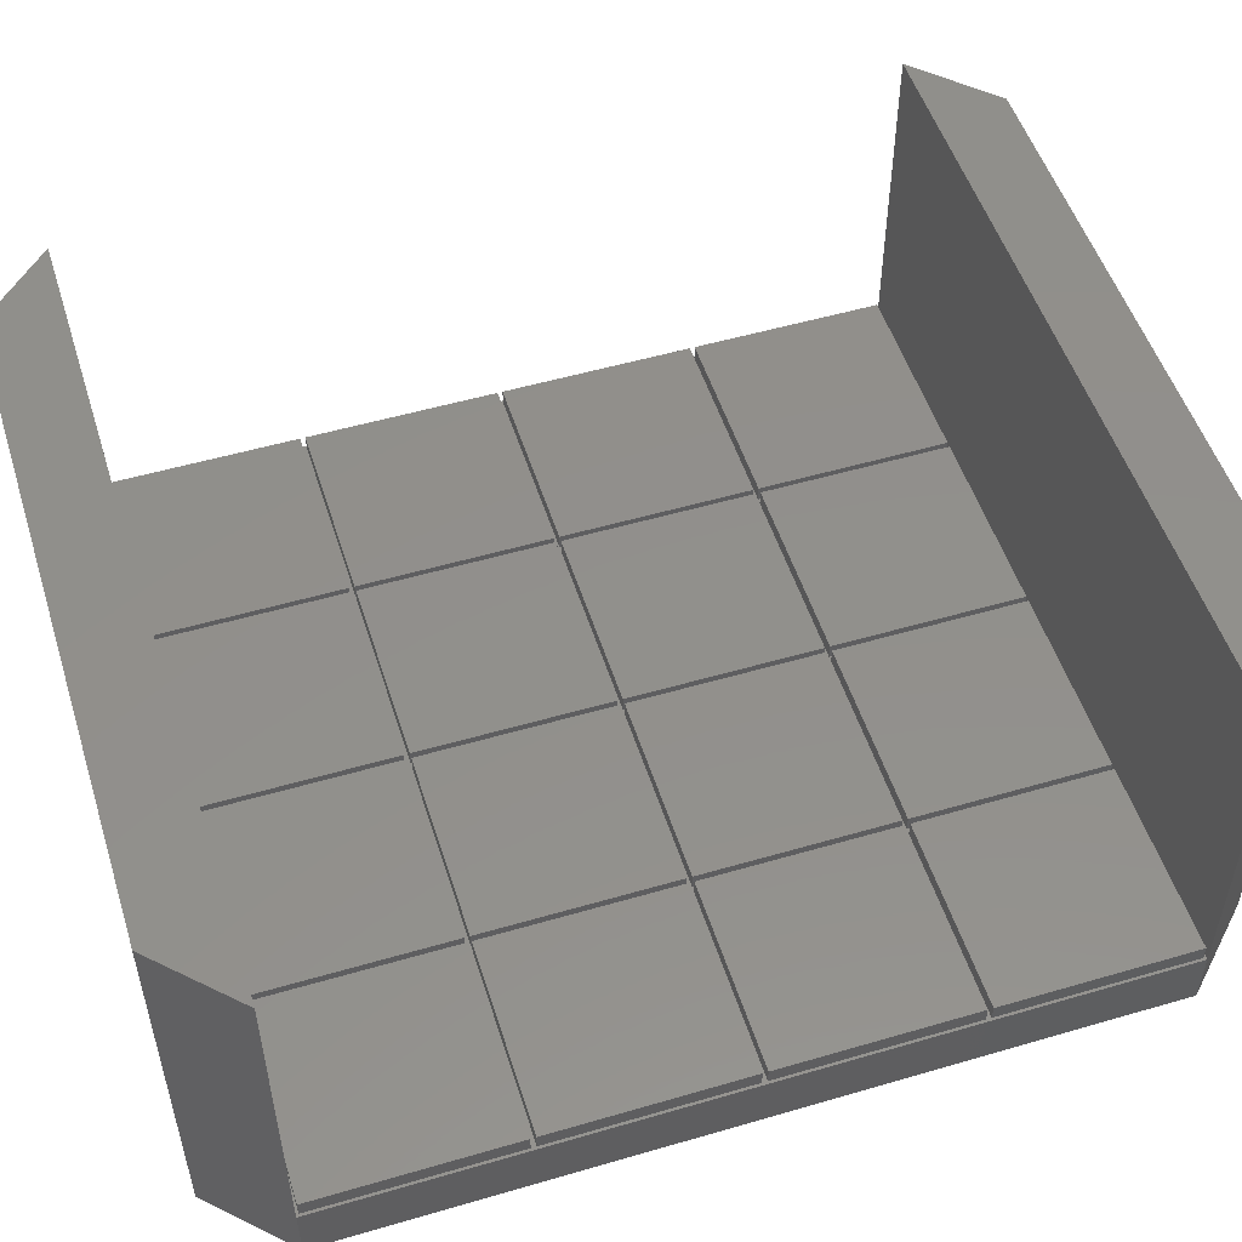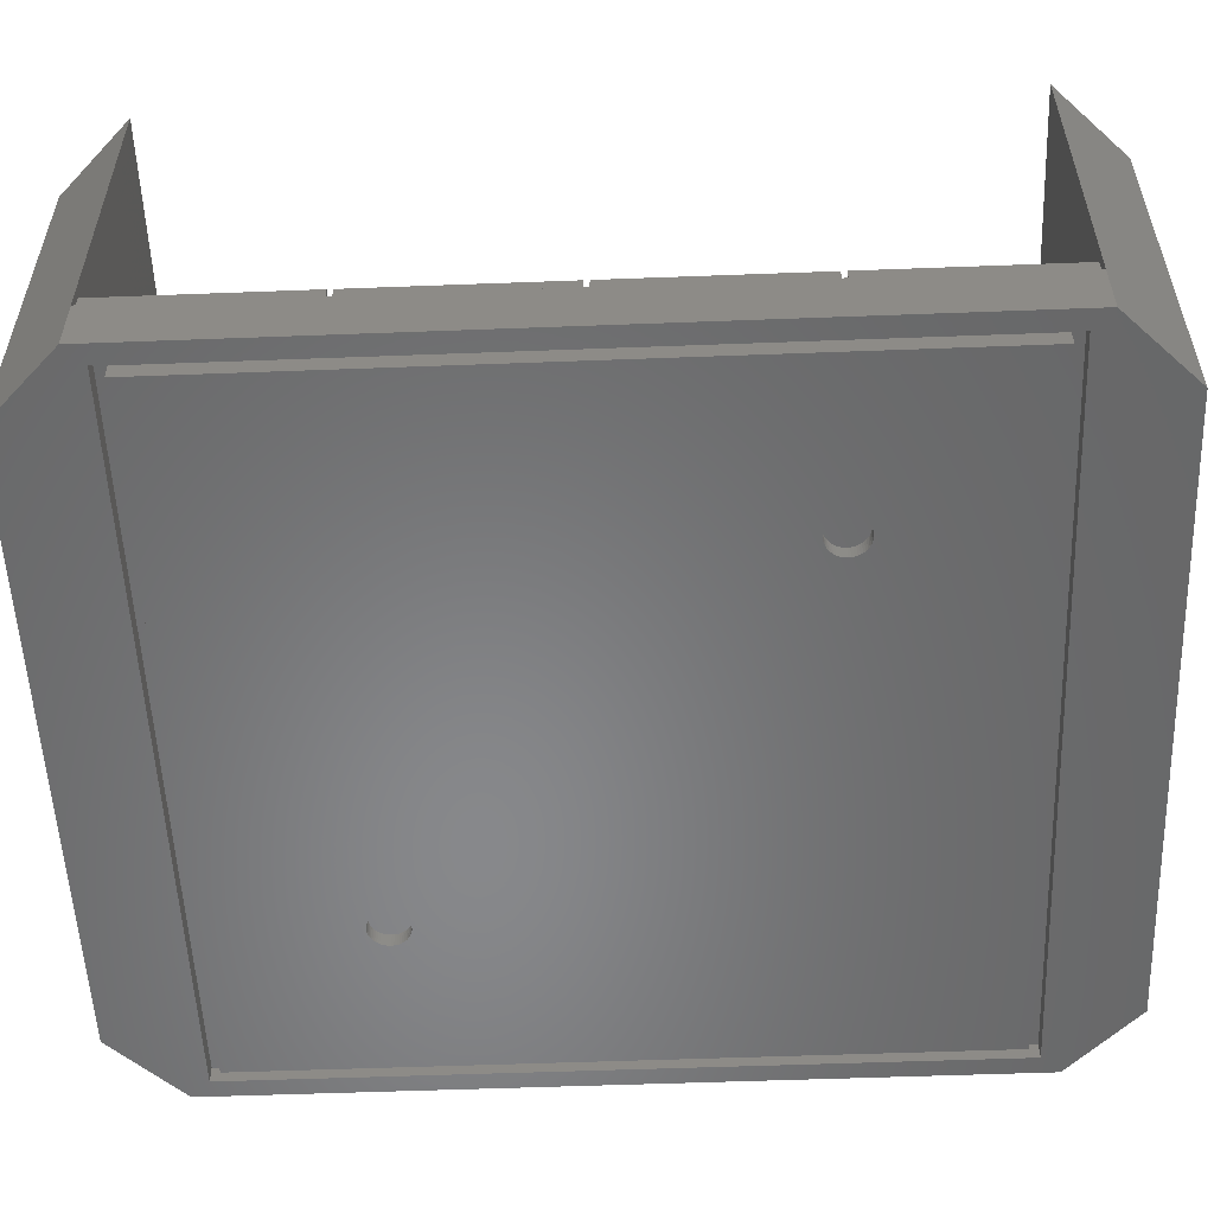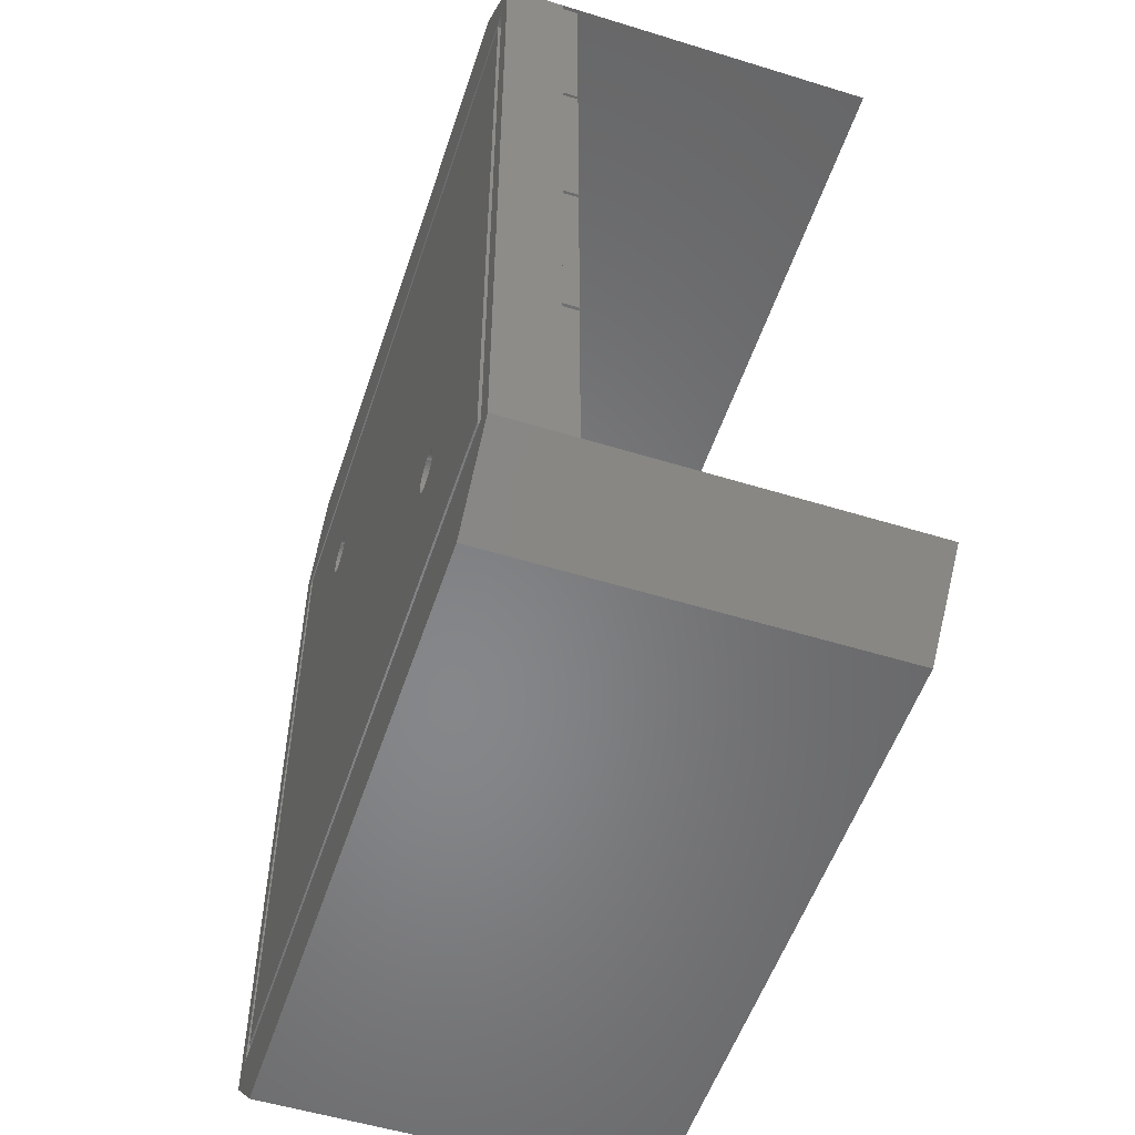
<metadata>
{"format":"stl","ext":"stl","renderer":"f3d","projection":"perspective","resolution":1024,"background":"white","views":[{"elev":52.2,"azim":-107.5,"up":"+Z"},{"elev":-54.6,"azim":92.3,"up":"+Z"},{"elev":-53.7,"azim":-108.2,"up":"+Y"}]}
</metadata>
<code>
# stl→obj: 367 verts, 730 faces
v 0 9.2 0
v 0 9.2 7.5
v 0 109.2 0
v 0 109.2 7.5
v 0 109.2 49
v 9.2 0 49
v 2.889e-15 9.2 49
v 9.2 0 0
v 2.889e-15 9.2 7.5
v 97.6 11.6 0
v 2.4 11.6 0
v 2.4 106.8 0
v 9.2 118.4 0
v 97.6 106.8 0
v 90.8 118.4 0
v 100 109.2 0
v 100 9.2 0
v 90.8 0 0
v 9.2 118.4 49
v 9.2 118.4 7.5
v 90.8 118.4 49
v 100 109.2 49
v 100 109.2 7.5
v 49.67 58.88 7.5
v 49.67 34.52 7.5
v 50.33 34.52 7.5
v 0.325 9.525 7.5
v 100 9.2 7.5
v 0.325 33.88 7.5
v 0.325 34.52 7.5
v 24.68 108.9 7.5
v 24.68 84.53 7.5
v 25.32 83.88 7.5
v 25.32 84.53 7.5
v 24.68 9.525 7.5
v 24.68 33.88 7.5
v 0.325 58.88 7.5
v 0.325 59.52 7.5
v 0.325 84.53 7.5
v 24.68 83.88 7.5
v 25.32 33.88 7.5
v 24.68 34.52 7.5
v 25.32 34.52 7.5
v 24.68 58.88 7.5
v 0.325 83.88 7.5
v 50.33 58.88 7.5
v 74.67 58.88 7.5
v 50.33 59.52 7.5
v 0.325 108.9 7.5
v 75.33 9.525 7.5
v 74.67 34.52 7.5
v 74.67 33.88 7.5
v 25.32 58.88 7.5
v 24.68 59.52 7.5
v 25.32 59.52 7.5
v 49.67 83.88 7.5
v 25.32 108.9 7.5
v 49.67 59.52 7.5
v 25.32 9.525 7.5
v 50.33 33.88 7.5
v 49.67 9.525 7.5
v 49.67 33.88 7.5
v 99.67 33.88 7.5
v 99.67 9.525 7.5
v 74.67 59.52 7.5
v 50.33 83.88 7.5
v 49.67 108.9 7.5
v 50.33 84.53 7.5
v 49.67 84.53 7.5
v 50.33 108.9 7.5
v 50.33 9.525 7.5
v 74.67 9.525 7.5
v 99.67 34.52 7.5
v 75.33 34.52 7.5
v 74.67 84.53 7.5
v 74.67 83.88 7.5
v 75.33 84.53 7.5
v 75.33 108.9 7.5
v 75.33 83.88 7.5
v 75.33 33.88 7.5
v 74.67 108.9 7.5
v 99.67 108.9 7.5
v 99.67 59.52 7.5
v 75.33 59.52 7.5
v 75.33 58.88 7.5
v 99.67 84.53 7.5
v 99.67 58.88 7.5
v 99.67 83.88 7.5
v 90.8 0 49
v 100 9.2 49
v 90.8 118.4 7.5
v 2.4 106.8 2.2
v 2.4 11.6 2.2
v 97.6 106.8 2.2
v 97.6 11.6 2.2
v 0.325 9.525 9.5
v 0.325 33.88 9.5
v 24.68 9.525 9.5
v 24.68 33.88 9.5
v 0.325 34.52 9.5
v 0.325 58.88 9.5
v 24.68 34.52 9.5
v 24.68 58.88 9.5
v 0.325 59.52 9.5
v 0.325 83.88 9.5
v 24.68 59.52 9.5
v 24.68 83.88 9.5
v 0.325 84.53 9.5
v 0.325 108.9 9.5
v 24.68 84.53 9.5
v 24.68 108.9 9.5
v 25.32 9.525 9.5
v 25.32 33.88 9.5
v 49.67 9.525 9.5
v 49.67 33.88 9.5
v 25.32 34.52 9.5
v 25.32 58.88 9.5
v 49.67 34.52 9.5
v 49.67 58.88 9.5
v 25.32 59.52 9.5
v 25.32 83.88 9.5
v 49.67 59.52 9.5
v 49.67 83.88 9.5
v 25.32 84.53 9.5
v 25.32 108.9 9.5
v 49.67 84.53 9.5
v 49.67 108.9 9.5
v 50.33 9.525 9.5
v 50.33 33.88 9.5
v 74.67 9.525 9.5
v 74.67 33.88 9.5
v 50.33 34.52 9.5
v 50.33 58.88 9.5
v 74.67 34.52 9.5
v 74.67 58.88 9.5
v 50.33 59.52 9.5
v 50.33 83.88 9.5
v 74.67 59.52 9.5
v 74.67 83.88 9.5
v 50.33 84.53 9.5
v 50.33 108.9 9.5
v 74.67 84.53 9.5
v 74.67 108.9 9.5
v 75.33 9.525 9.5
v 75.33 33.88 9.5
v 99.67 9.525 9.5
v 99.67 33.88 9.5
v 75.33 34.52 9.5
v 75.33 58.88 9.5
v 99.67 34.52 9.5
v 99.67 58.88 9.5
v 75.33 59.52 9.5
v 75.33 83.88 9.5
v 99.67 59.52 9.5
v 99.67 83.88 9.5
v 75.33 84.53 9.5
v 75.33 108.9 9.5
v 99.67 84.53 9.5
v 99.67 108.9 9.5
v 3.8 13 2.2
v 96.2 13 2.2
v 96.2 105.4 2.2
v 3.8 105.4 2.2
v 3.8 13 0
v 3.8 105.4 0
v 96.2 13 0
v 96.2 105.4 0
v 27.35 35.13 0
v 75.16 86.73 0
v 22.47 34.2 0
v 22.49 33.88 0
v 22.55 33.57 0
v 22.65 33.27 0
v 22.78 32.98 0
v 22.95 32.71 0
v 23.15 32.47 0
v 23.39 32.25 0
v 23.64 32.06 0
v 23.92 31.91 0
v 24.22 31.79 0
v 24.53 31.71 0
v 25.16 31.67 0
v 24.84 31.67 0
v 25.47 31.71 0
v 25.78 31.79 0
v 26.08 31.91 0
v 26.36 32.06 0
v 26.61 32.25 0
v 26.85 32.47 0
v 27.05 32.71 0
v 27.22 32.98 0
v 72.78 82.98 0
v 72.65 83.27 0
v 27.22 35.42 0
v 27.35 33.27 0
v 26.08 36.49 0
v 26.36 36.34 0
v 27.45 33.57 0
v 26.61 36.15 0
v 27.51 33.88 0
v 26.85 35.93 0
v 27.53 34.2 0
v 27.05 35.69 0
v 27.51 34.52 0
v 27.45 34.83 0
v 25.78 36.61 0
v 25.47 36.69 0
v 25.16 36.73 0
v 24.84 36.73 0
v 24.53 36.69 0
v 24.22 36.61 0
v 23.92 36.49 0
v 23.64 36.34 0
v 23.39 36.15 0
v 23.15 35.93 0
v 22.95 35.69 0
v 22.78 35.42 0
v 22.65 35.13 0
v 22.55 34.83 0
v 22.49 34.52 0
v 72.49 83.88 0
v 72.47 84.2 0
v 72.55 83.57 0
v 72.95 82.71 0
v 73.15 82.47 0
v 77.22 82.98 0
v 77.05 82.71 0
v 73.39 82.25 0
v 73.64 82.06 0
v 73.92 81.91 0
v 74.22 81.79 0
v 74.53 81.71 0
v 74.84 81.67 0
v 75.16 81.67 0
v 75.47 81.71 0
v 75.78 81.79 0
v 76.08 81.91 0
v 76.36 82.06 0
v 76.61 82.25 0
v 76.85 82.47 0
v 77.35 83.27 0
v 77.45 83.57 0
v 77.51 83.88 0
v 77.53 84.2 0
v 77.51 84.52 0
v 77.45 84.83 0
v 77.35 85.13 0
v 77.22 85.42 0
v 77.05 85.69 0
v 76.85 85.93 0
v 76.61 86.15 0
v 75.47 86.69 0
v 76.36 86.34 0
v 76.08 86.49 0
v 75.78 86.61 0
v 74.84 86.73 0
v 74.53 86.69 0
v 74.22 86.61 0
v 73.92 86.49 0
v 73.64 86.34 0
v 73.39 86.15 0
v 73.15 85.93 0
v 72.95 85.69 0
v 72.78 85.42 0
v 72.65 85.13 0
v 72.55 84.83 0
v 72.49 84.52 0
v 22.49 34.52 1.788
v 22.47 34.2 1.788
v 22.49 33.88 1.788
v 22.55 34.83 1.788
v 22.65 35.13 1.788
v 22.78 35.42 1.788
v 22.95 35.69 1.788
v 23.15 35.93 1.788
v 23.39 36.15 1.788
v 23.64 36.34 1.788
v 23.92 36.49 1.788
v 24.22 36.61 1.788
v 24.53 36.69 1.788
v 24.84 36.73 1.788
v 25.16 36.73 1.788
v 25.47 36.69 1.788
v 25.78 36.61 1.788
v 26.08 36.49 1.788
v 26.36 36.34 1.788
v 26.61 36.15 1.788
v 26.85 35.93 1.788
v 27.05 35.69 1.788
v 27.22 35.42 1.788
v 27.35 35.13 1.788
v 27.45 34.83 1.788
v 27.51 34.52 1.788
v 27.53 34.2 1.788
v 27.51 33.88 1.788
v 27.45 33.57 1.788
v 27.35 33.27 1.788
v 27.22 32.98 1.788
v 27.05 32.71 1.788
v 26.85 32.47 1.788
v 26.61 32.25 1.788
v 26.36 32.06 1.788
v 26.08 31.91 1.788
v 25.78 31.79 1.788
v 25.47 31.71 1.788
v 25.16 31.67 1.788
v 24.84 31.67 1.788
v 24.53 31.71 1.788
v 24.22 31.79 1.788
v 23.92 31.91 1.788
v 23.64 32.06 1.788
v 23.39 32.25 1.788
v 23.15 32.47 1.788
v 22.95 32.71 1.788
v 22.78 32.98 1.788
v 22.65 33.27 1.788
v 22.55 33.57 1.788
v 72.49 84.52 1.788
v 72.47 84.2 1.788
v 72.49 83.88 1.788
v 72.55 84.83 1.788
v 72.65 85.13 1.788
v 72.78 85.42 1.788
v 72.95 85.69 1.788
v 73.15 85.93 1.788
v 73.39 86.15 1.788
v 73.64 86.34 1.788
v 73.92 86.49 1.788
v 74.22 86.61 1.788
v 74.53 86.69 1.788
v 74.84 86.73 1.788
v 75.16 86.73 1.788
v 75.47 86.69 1.788
v 75.78 86.61 1.788
v 76.08 86.49 1.788
v 76.36 86.34 1.788
v 76.61 86.15 1.788
v 76.85 85.93 1.788
v 77.05 85.69 1.788
v 77.22 85.42 1.788
v 77.35 85.13 1.788
v 77.45 84.83 1.788
v 77.51 84.52 1.788
v 77.53 84.2 1.788
v 77.51 83.88 1.788
v 77.45 83.57 1.788
v 77.35 83.27 1.788
v 77.22 82.98 1.788
v 77.05 82.71 1.788
v 76.85 82.47 1.788
v 76.61 82.25 1.788
v 76.36 82.06 1.788
v 76.08 81.91 1.788
v 75.78 81.79 1.788
v 75.47 81.71 1.788
v 75.16 81.67 1.788
v 74.84 81.67 1.788
v 74.53 81.71 1.788
v 74.22 81.79 1.788
v 73.92 81.91 1.788
v 73.64 82.06 1.788
v 73.39 82.25 1.788
v 73.15 82.47 1.788
v 72.95 82.71 1.788
v 72.78 82.98 1.788
v 72.65 83.27 1.788
v 72.55 83.57 1.788
f 1 2 3
f 3 2 4
f 3 4 5
f 6 7 8
f 8 7 9
f 8 9 2
f 8 2 1
f 10 8 11
f 12 3 13
f 14 15 16
f 10 16 17
f 8 17 18
f 11 3 12
f 1 3 11
f 1 11 8
f 8 10 17
f 14 16 10
f 12 13 15
f 12 15 14
f 19 20 5
f 5 20 13
f 5 13 3
f 19 5 21
f 21 5 22
f 5 4 23
f 22 5 23
f 4 2 9
f 24 25 26
f 27 4 9
f 28 27 9
f 29 4 27
f 30 4 29
f 31 32 33
f 31 33 34
f 28 35 27
f 36 30 29
f 37 4 30
f 38 4 37
f 32 39 40
f 41 42 36
f 43 44 42
f 45 40 39
f 45 4 38
f 46 47 48
f 39 4 45
f 39 49 4
f 50 51 52
f 53 54 44
f 55 40 54
f 37 44 38
f 33 56 34
f 34 57 31
f 23 4 31
f 26 46 58
f 28 59 35
f 58 55 24
f 60 26 25
f 55 32 40
f 28 61 59
f 54 38 44
f 62 43 42
f 55 33 32
f 63 64 28
f 65 48 47
f 60 25 62
f 53 24 54
f 24 55 54
f 48 66 56
f 26 58 24
f 56 46 48
f 59 41 36
f 51 26 52
f 43 53 44
f 23 31 57
f 23 57 67
f 68 69 56
f 70 67 69
f 28 71 61
f 52 72 50
f 73 74 63
f 28 72 71
f 47 51 74
f 75 56 66
f 25 43 62
f 68 70 69
f 71 60 62
f 75 68 56
f 75 66 76
f 77 78 75
f 79 76 65
f 50 80 51
f 64 50 28
f 23 67 70
f 23 70 81
f 78 82 23
f 28 50 72
f 42 30 36
f 80 63 74
f 83 84 85
f 23 63 28
f 82 86 23
f 74 85 47
f 69 34 56
f 84 47 85
f 83 85 87
f 23 73 63
f 23 87 73
f 86 77 79
f 79 88 86
f 77 76 79
f 84 79 65
f 23 83 87
f 23 88 83
f 81 75 78
f 23 81 78
f 77 75 76
f 23 86 88
f 84 65 47
f 41 62 42
f 60 52 26
f 80 74 51
f 62 61 71
f 56 58 46
f 36 35 59
f 49 31 4
f 6 8 18
f 89 6 18
f 9 7 28
f 28 7 90
f 90 7 6
f 89 90 6
f 89 18 17
f 28 89 17
f 28 90 89
f 28 17 16
f 23 28 16
f 23 91 22
f 22 91 21
f 16 91 23
f 15 91 16
f 13 20 15
f 15 20 91
f 12 92 93
f 11 12 93
f 14 94 92
f 12 14 92
f 94 14 95
f 95 14 10
f 95 10 93
f 93 10 11
f 20 19 91
f 91 19 21
f 27 96 29
f 29 96 97
f 96 27 35
f 98 96 35
f 98 35 36
f 99 98 36
f 29 97 36
f 36 97 99
f 30 100 37
f 37 100 101
f 100 30 42
f 102 100 42
f 102 42 44
f 103 102 44
f 37 101 44
f 44 101 103
f 38 104 45
f 45 104 105
f 104 38 54
f 106 104 54
f 106 54 40
f 107 106 40
f 45 105 40
f 40 105 107
f 39 108 49
f 49 108 109
f 108 39 32
f 110 108 32
f 110 32 31
f 111 110 31
f 49 109 31
f 31 109 111
f 59 112 41
f 41 112 113
f 112 59 61
f 114 112 61
f 114 61 62
f 115 114 62
f 41 113 62
f 62 113 115
f 43 116 53
f 53 116 117
f 116 43 25
f 118 116 25
f 118 25 24
f 119 118 24
f 53 117 24
f 24 117 119
f 55 120 33
f 33 120 121
f 120 55 58
f 122 120 58
f 122 58 56
f 123 122 56
f 33 121 56
f 56 121 123
f 34 124 57
f 57 124 125
f 124 34 69
f 126 124 69
f 126 69 67
f 127 126 67
f 57 125 67
f 67 125 127
f 71 128 60
f 60 128 129
f 128 71 72
f 130 128 72
f 130 72 52
f 131 130 52
f 60 129 52
f 52 129 131
f 26 132 46
f 46 132 133
f 132 26 51
f 134 132 51
f 134 51 47
f 135 134 47
f 46 133 47
f 47 133 135
f 48 136 66
f 66 136 137
f 136 48 65
f 138 136 65
f 138 65 76
f 139 138 76
f 66 137 76
f 76 137 139
f 68 140 70
f 70 140 141
f 140 68 75
f 142 140 75
f 142 75 81
f 143 142 81
f 70 141 81
f 81 141 143
f 50 144 80
f 80 144 145
f 144 50 64
f 146 144 64
f 146 64 63
f 147 146 63
f 80 145 63
f 63 145 147
f 74 148 85
f 85 148 149
f 148 74 73
f 150 148 73
f 150 73 87
f 151 150 87
f 85 149 87
f 87 149 151
f 84 152 79
f 79 152 153
f 152 84 83
f 154 152 83
f 154 83 88
f 155 154 88
f 79 153 88
f 88 153 155
f 77 156 78
f 78 156 157
f 156 77 86
f 158 156 86
f 158 86 82
f 159 158 82
f 78 157 82
f 82 157 159
f 160 95 93
f 161 95 160
f 92 160 93
f 94 95 161
f 94 161 162
f 94 162 92
f 162 163 92
f 160 92 163
f 97 96 98
f 99 97 98
f 101 100 102
f 103 101 102
f 105 104 106
f 107 105 106
f 109 108 110
f 111 109 110
f 113 112 114
f 115 113 114
f 117 116 118
f 119 117 118
f 121 120 122
f 123 121 122
f 125 124 126
f 127 125 126
f 129 128 130
f 131 129 130
f 133 132 134
f 135 133 134
f 137 136 138
f 139 137 138
f 141 140 142
f 143 141 142
f 145 144 146
f 147 145 146
f 149 148 150
f 151 149 150
f 153 152 154
f 155 153 154
f 157 156 158
f 159 157 158
f 164 160 165
f 165 160 163
f 160 164 166
f 161 160 166
f 165 163 167
f 167 163 162
f 161 166 167
f 162 161 167
f 168 165 166
f 169 165 167
f 164 165 170
f 164 170 171
f 164 171 172
f 164 172 173
f 164 173 174
f 164 174 175
f 164 175 176
f 164 176 177
f 164 177 178
f 164 178 179
f 164 179 180
f 164 180 166
f 180 181 166
f 182 166 183
f 184 166 182
f 185 166 184
f 186 166 185
f 187 166 186
f 188 166 187
f 189 166 188
f 190 166 189
f 191 166 190
f 192 166 193
f 194 165 168
f 191 195 166
f 196 165 197
f 195 198 166
f 197 165 199
f 198 200 166
f 199 165 201
f 200 202 166
f 201 165 203
f 202 204 166
f 203 165 194
f 204 205 166
f 205 168 166
f 206 165 196
f 207 165 206
f 208 165 207
f 209 165 208
f 210 165 209
f 211 165 210
f 212 165 211
f 213 165 212
f 214 165 213
f 215 165 214
f 216 165 215
f 217 165 216
f 218 165 217
f 219 165 218
f 220 165 219
f 170 165 220
f 221 165 222
f 223 165 221
f 193 165 223
f 166 165 193
f 224 166 192
f 225 166 224
f 226 167 227
f 166 225 228
f 166 228 229
f 166 229 230
f 166 230 231
f 166 231 232
f 166 232 233
f 166 233 234
f 166 234 235
f 166 235 236
f 166 236 237
f 166 237 238
f 166 238 239
f 166 239 240
f 166 240 167
f 240 227 167
f 241 167 226
f 242 167 241
f 243 167 242
f 244 167 243
f 245 167 244
f 246 167 245
f 247 167 246
f 248 167 247
f 249 167 248
f 250 167 249
f 251 167 250
f 169 167 252
f 251 253 167
f 253 254 167
f 254 255 167
f 255 252 167
f 256 165 169
f 257 165 256
f 258 165 257
f 259 165 258
f 260 165 259
f 261 165 260
f 262 165 261
f 263 165 262
f 264 165 263
f 265 165 264
f 266 165 265
f 267 165 266
f 222 165 267
f 183 166 181
f 220 268 269
f 170 220 269
f 269 270 171
f 170 269 171
f 219 271 268
f 220 219 268
f 218 272 271
f 219 218 271
f 217 273 272
f 218 217 272
f 216 274 273
f 217 216 273
f 215 275 274
f 216 215 274
f 214 276 275
f 215 214 275
f 213 277 276
f 214 213 276
f 212 278 277
f 213 212 277
f 211 279 278
f 212 211 278
f 210 280 279
f 211 210 279
f 209 281 280
f 210 209 280
f 208 282 281
f 209 208 281
f 207 283 282
f 208 207 282
f 206 284 283
f 207 206 283
f 196 285 284
f 206 196 284
f 197 286 285
f 196 197 285
f 199 287 286
f 197 199 286
f 201 288 287
f 199 201 287
f 289 288 203
f 203 288 201
f 290 289 194
f 194 289 203
f 291 290 168
f 168 290 194
f 292 291 205
f 205 291 168
f 293 292 204
f 204 292 205
f 294 293 202
f 202 293 204
f 294 202 295
f 295 202 200
f 295 200 296
f 296 200 198
f 296 198 297
f 297 198 195
f 297 195 298
f 298 195 191
f 298 191 299
f 299 191 190
f 299 190 300
f 300 190 189
f 300 189 301
f 301 189 188
f 301 188 302
f 302 188 187
f 302 187 303
f 303 187 186
f 303 186 304
f 304 186 185
f 304 185 305
f 305 185 184
f 305 184 306
f 306 184 182
f 306 182 307
f 307 182 183
f 307 183 308
f 308 183 181
f 308 181 309
f 309 181 180
f 309 180 310
f 310 180 179
f 310 179 311
f 311 179 178
f 311 178 312
f 312 178 177
f 312 177 313
f 313 177 176
f 314 313 176
f 175 314 176
f 315 314 175
f 174 315 175
f 316 315 174
f 173 316 174
f 317 316 173
f 172 317 173
f 270 317 172
f 171 270 172
f 267 318 319
f 222 267 319
f 319 320 221
f 222 319 221
f 266 321 318
f 267 266 318
f 265 322 321
f 266 265 321
f 264 323 322
f 265 264 322
f 263 324 323
f 264 263 323
f 262 325 324
f 263 262 324
f 261 326 325
f 262 261 325
f 260 327 326
f 261 260 326
f 259 328 327
f 260 259 327
f 258 329 328
f 259 258 328
f 257 330 329
f 258 257 329
f 256 331 330
f 257 256 330
f 169 332 331
f 256 169 331
f 252 333 332
f 169 252 332
f 255 334 333
f 252 255 333
f 254 335 334
f 255 254 334
f 253 336 335
f 254 253 335
f 251 337 336
f 253 251 336
f 250 338 337
f 251 250 337
f 339 338 249
f 249 338 250
f 340 339 248
f 248 339 249
f 341 340 247
f 247 340 248
f 342 341 246
f 246 341 247
f 343 342 245
f 245 342 246
f 344 343 244
f 244 343 245
f 344 244 345
f 345 244 243
f 345 243 346
f 346 243 242
f 346 242 347
f 347 242 241
f 347 241 348
f 348 241 226
f 348 226 349
f 349 226 227
f 349 227 350
f 350 227 240
f 350 240 351
f 351 240 239
f 351 239 352
f 352 239 238
f 352 238 353
f 353 238 237
f 353 237 354
f 354 237 236
f 354 236 355
f 355 236 235
f 355 235 356
f 356 235 234
f 356 234 357
f 357 234 233
f 357 233 358
f 358 233 232
f 358 232 359
f 359 232 231
f 359 231 360
f 360 231 230
f 360 230 361
f 361 230 229
f 361 229 362
f 362 229 228
f 362 228 363
f 363 228 225
f 364 363 225
f 224 364 225
f 365 364 224
f 192 365 224
f 366 365 192
f 193 366 192
f 367 366 193
f 223 367 193
f 320 367 223
f 221 320 223
f 271 272 268
f 268 272 273
f 268 273 274
f 268 274 275
f 268 275 276
f 268 276 277
f 268 277 278
f 268 278 279
f 268 279 280
f 268 280 281
f 268 281 282
f 268 282 283
f 268 283 284
f 268 284 285
f 268 285 286
f 268 286 287
f 268 287 288
f 268 288 289
f 268 289 290
f 268 290 291
f 268 291 292
f 268 292 293
f 268 293 294
f 268 294 295
f 268 295 296
f 268 296 297
f 268 297 298
f 268 298 299
f 268 299 300
f 268 300 301
f 268 301 302
f 268 302 303
f 268 303 304
f 268 304 305
f 268 305 306
f 268 306 307
f 268 307 308
f 268 308 309
f 268 309 310
f 268 310 311
f 268 311 312
f 268 312 313
f 268 313 314
f 268 314 315
f 268 315 316
f 268 316 317
f 268 317 270
f 268 270 269
f 321 322 318
f 318 322 323
f 318 323 324
f 318 324 325
f 318 325 326
f 318 326 327
f 318 327 328
f 318 328 329
f 318 329 330
f 318 330 331
f 318 331 332
f 318 332 333
f 318 333 334
f 318 334 335
f 318 335 336
f 318 336 337
f 318 337 338
f 318 338 339
f 318 339 340
f 318 340 341
f 318 341 342
f 318 342 343
f 318 343 344
f 318 344 345
f 318 345 346
f 318 346 347
f 318 347 348
f 318 348 349
f 318 349 350
f 318 350 351
f 318 351 352
f 318 352 353
f 318 353 354
f 318 354 355
f 318 355 356
f 318 356 357
f 318 357 358
f 318 358 359
f 318 359 360
f 318 360 361
f 318 361 362
f 318 362 363
f 318 363 364
f 318 364 365
f 318 365 366
f 318 366 367
f 318 367 320
f 318 320 319

</code>
